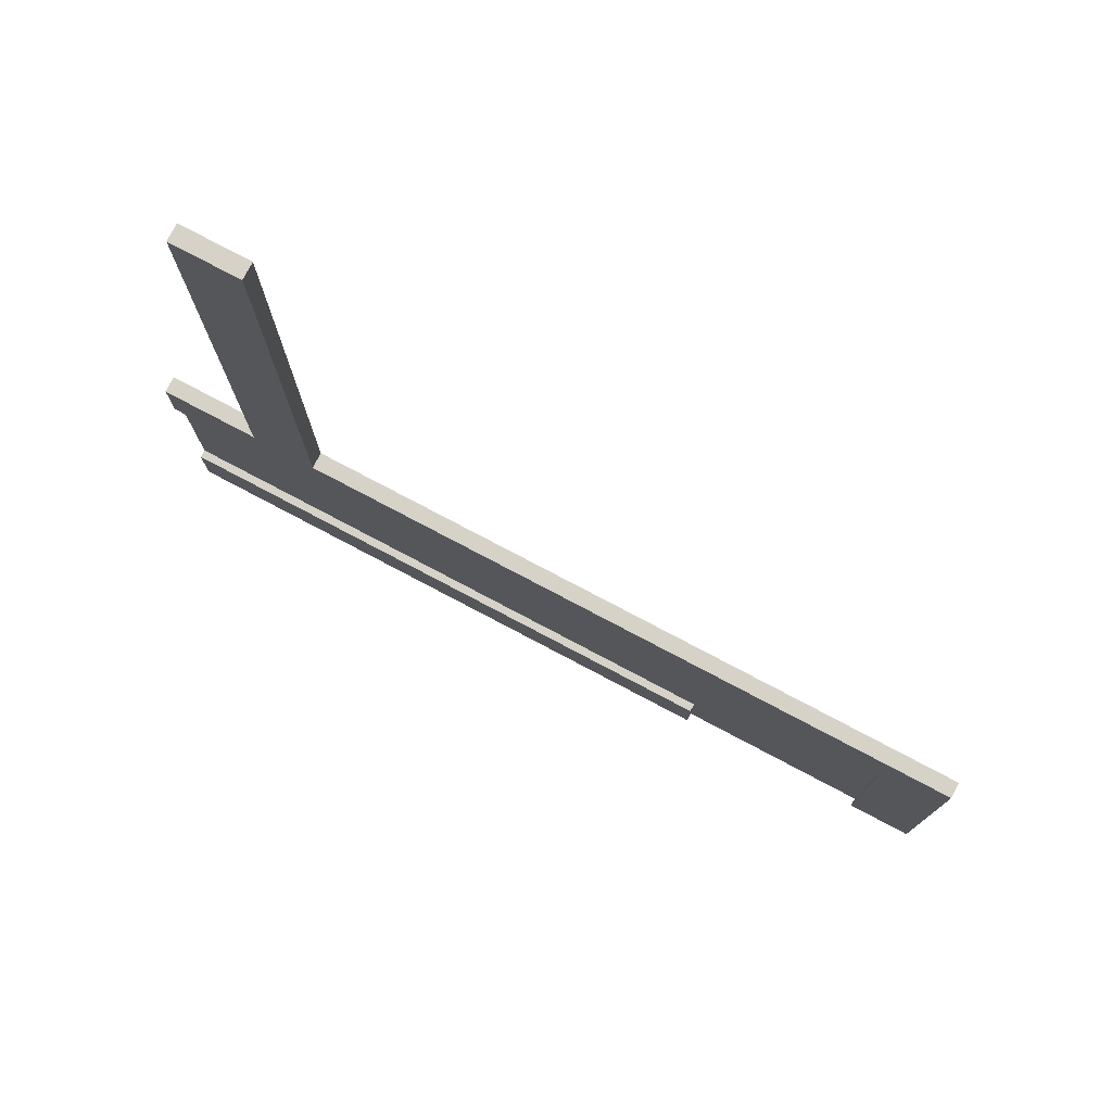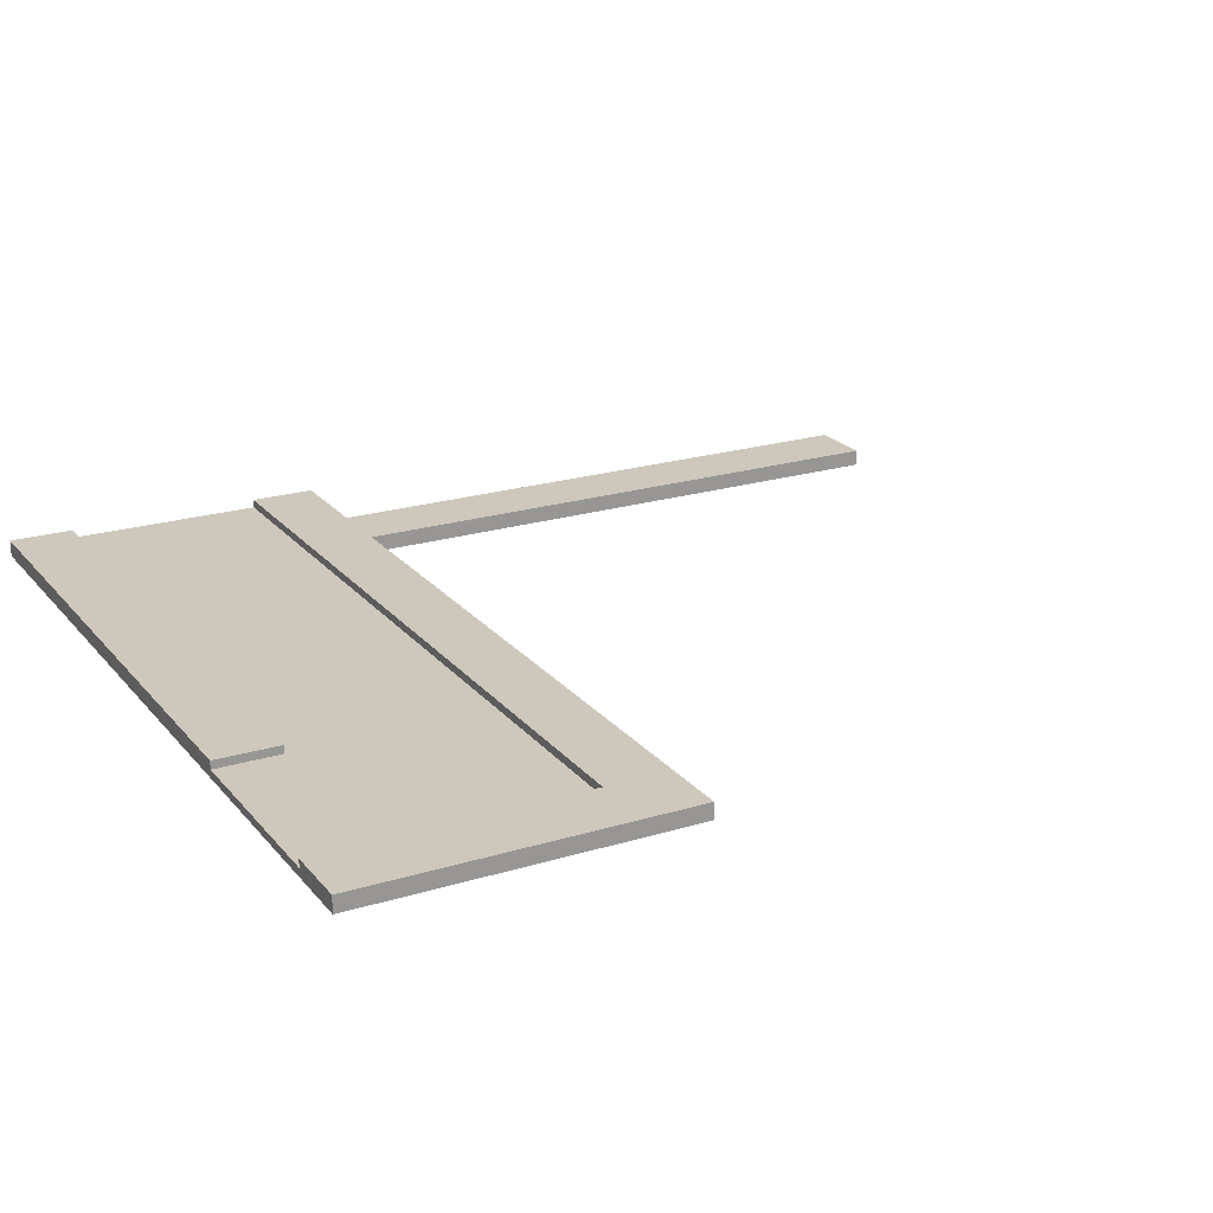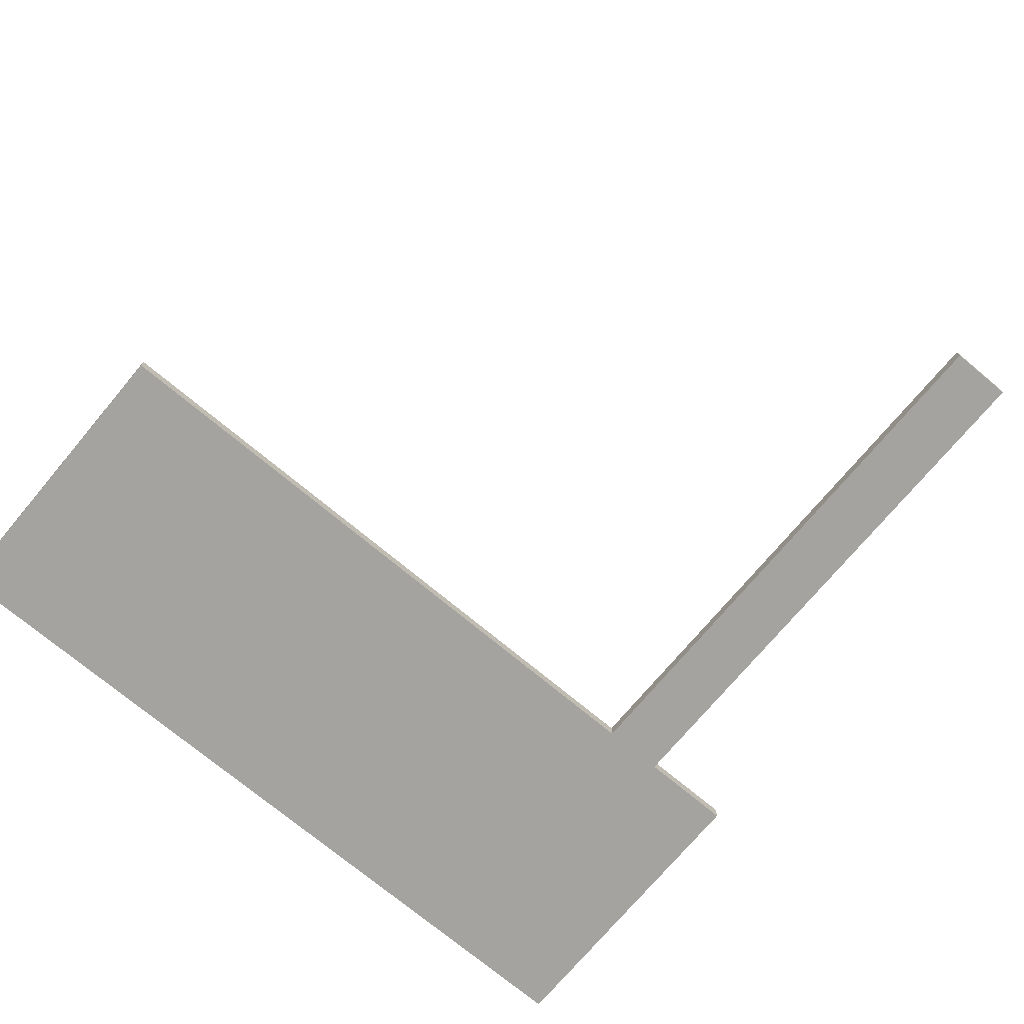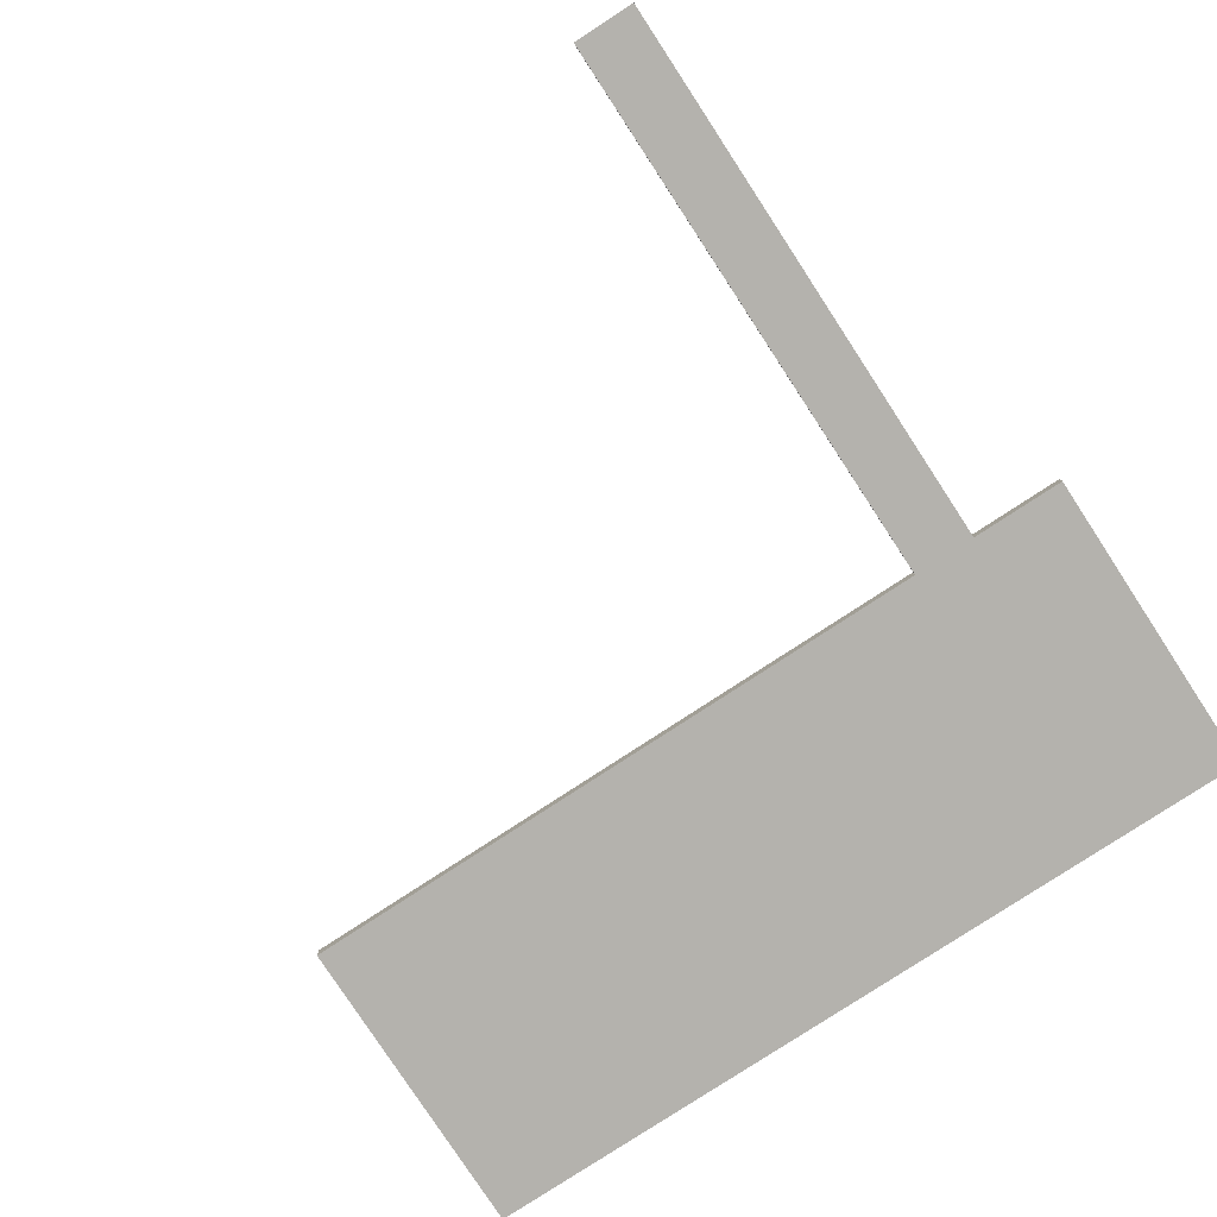
<metadata>
{"format":"obj","ext":"obj","renderer":"f3d","projection":"perspective","resolution":1024,"background":"white","views":[{"elev":78.1,"azim":-152.2,"up":"+Z"},{"elev":21.9,"azim":-118.2,"up":"+Y"},{"elev":-72.8,"azim":-39.9,"up":"+Y"},{"elev":-79.6,"azim":33.2,"up":"+Y"}]}
</metadata>
<code>
g store_fill-3
v -52 0 -16
v -52 0 -56
v -52 1 -16
v -52 1 -56
v -52 2 -16
v -52 2 -56
v -20 1 -48
v -20 1 -56
v -20 2 -48
v -20 2 -56
v 32 0 56
v 32 0 49
v 32 0 48
v 32 0 39
v 32 0 38
v 32 0 29
v 32 0 28
v 32 0 19
v 32 0 18
v 32 0 9
v 32 0 8
v 32 0 -1
v 32 0 -2
v 32 0 -11
v 32 0 -12
v 32 0 -16
v 32 1 -16
v 32 2 56
v 32 2 49
v 32 2 48
v 32 2 39
v 32 2 38
v 32 2 29
v 32 2 28
v 32 2 19
v 32 2 18
v 32 2 9
v 32 2 8
v 32 2 -1
v 32 2 -2
v 32 2 -11
v 32 2 -12
v 32 2 -16
v -44 1 -24
v -44 1 -25
v -44 1 -26
v -44 1 -35
v -44 1 -36
v -44 1 -45
v -44 1 -46
v -44 1 -55
v -44 1 -56
v -44 2 -24
v -44 2 -25
v -44 2 -26
v -44 2 -35
v -44 2 -36
v -44 2 -45
v -44 2 -46
v -44 2 -55
v -44 2 -56
v 40 0 56
v 40 0 -16
v 40 1 49
v 40 1 -16
v 40 2 56
v 40 2 49
v 40 2 -16
v 52 0 -16
v 52 0 -24
v 52 0 -34
v 52 0 -36
v 52 0 -48
v 52 0 -56
v 52 1 -16
v 52 1 -17
v 52 1 -24
v 52 1 -34
v 52 1 -36
v 52 1 -48
v 52 1 -55
v 52 1 -56
v 52 2 -16
v 52 2 -17
v 52 2 -24
v 52 2 -48
v 52 2 -55
v 52 2 -56
v 32 0 56
v 32 2 56
v 40 0 56
v 40 2 56
v -52 0 -16
v -52 1 -16
v -52 2 -16
v 32 0 -16
v 32 1 -16
v 32 2 -16
v 40 0 -16
v 40 1 -16
v 40 2 -16
v 52 0 -16
v 52 1 -16
v 52 2 -16
v -20 1 -48
v -20 2 -48
v -8 1 -48
v -8 2 -48
v -7 1 -48
v -7 2 -48
v 2 1 -48
v 2 2 -48
v 3 1 -48
v 3 2 -48
v 12 1 -48
v 12 2 -48
v 13 1 -48
v 13 2 -48
v 22 1 -48
v 22 2 -48
v 23 1 -48
v 23 2 -48
v 32 1 -48
v 32 2 -48
v 33 1 -48
v 33 2 -48
v 42 1 -48
v 42 2 -48
v 43 1 -48
v 43 2 -48
v 52 1 -48
v 52 2 -48
v -44 1 -24
v -44 2 -24
v -43 1 -24
v -43 2 -24
v -42 1 -24
v -42 2 -24
v -33 1 -24
v -33 2 -24
v -32 1 -24
v -32 2 -24
v -23 1 -24
v -23 2 -24
v -22 1 -24
v -22 2 -24
v -8 1 -24
v -8 2 -24
v -7 1 -24
v -7 2 -24
v 2 1 -24
v 2 2 -24
v 3 1 -24
v 3 2 -24
v 12 1 -24
v 12 2 -24
v 13 1 -24
v 13 2 -24
v 22 1 -24
v 22 2 -24
v 23 1 -24
v 23 2 -24
v 32 1 -24
v 32 2 -24
v 33 1 -24
v 33 2 -24
v 42 1 -24
v 42 2 -24
v 43 1 -24
v 43 2 -24
v 52 1 -24
v 52 2 -24
v -52 0 -56
v -52 1 -56
v -52 2 -56
v -51 0 -56
v -51 1 -56
v -44 1 -56
v -44 2 -56
v -20 1 -56
v -20 2 -56
v -13 1 -56
v -13 2 -56
v -12 0 -56
v -12 1 -56
v 52 0 -56
v 52 1 -56
v 52 2 -56
v 32 0 56
v 40 0 56
v 32 0 49
v 33 0 49
v 32 0 48
v 33 0 48
v 33 0 47
v 39 0 47
v 32 0 39
v 33 0 39
v 32 0 38
v 33 0 38
v 32 0 29
v 33 0 29
v 32 0 28
v 33 0 28
v 32 0 19
v 33 0 19
v 32 0 18
v 33 0 18
v 32 0 9
v 33 0 9
v 32 0 8
v 33 0 8
v 32 0 -1
v 33 0 -1
v 32 0 -2
v 33 0 -2
v 32 0 -11
v 33 0 -11
v 32 0 -12
v 33 0 -12
v 33 0 -15
v 39 0 -15
v -52 0 -16
v 32 0 -16
v 40 0 -16
v 52 0 -16
v -51 0 -17
v -12 0 -17
v -11 0 -17
v 32 0 -17
v 40 0 -17
v 51 0 -17
v -12 0 -24
v -11 0 -24
v 51 0 -24
v 52 0 -24
v -12 0 -34
v -8 0 -34
v 1 0 -34
v 12 0 -34
v 21 0 -34
v 32 0 -34
v 41 0 -34
v 52 0 -34
v -12 0 -36
v -8 0 -36
v 1 0 -36
v 12 0 -36
v 21 0 -36
v 32 0 -36
v 41 0 -36
v 52 0 -36
v -12 0 -48
v -11 0 -48
v 51 0 -48
v 52 0 -48
v -11 0 -55
v 51 0 -55
v -52 0 -56
v -51 0 -56
v -12 0 -56
v 52 0 -56
v -44 1 -24
v -43 1 -24
v -42 1 -24
v -33 1 -24
v -32 1 -24
v -23 1 -24
v -22 1 -24
v -8 1 -24
v -7 1 -24
v 2 1 -24
v 3 1 -24
v 12 1 -24
v 13 1 -24
v 22 1 -24
v 23 1 -24
v 32 1 -24
v 33 1 -24
v 42 1 -24
v 43 1 -24
v 52 1 -24
v -44 1 -25
v -44 1 -26
v -12 1 -34
v -8 1 -34
v 1 1 -34
v 12 1 -34
v 21 1 -34
v 32 1 -34
v 41 1 -34
v 52 1 -34
v -44 1 -35
v -44 1 -36
v -12 1 -36
v -8 1 -36
v 1 1 -36
v 12 1 -36
v 21 1 -36
v 32 1 -36
v 41 1 -36
v 52 1 -36
v -44 1 -45
v -44 1 -46
v -20 1 -48
v -8 1 -48
v -7 1 -48
v 2 1 -48
v 3 1 -48
v 12 1 -48
v 13 1 -48
v 22 1 -48
v 23 1 -48
v 32 1 -48
v 33 1 -48
v 42 1 -48
v 43 1 -48
v 52 1 -48
v -44 1 -55
v -44 1 -56
v -20 1 -56
v 32 2 56
v 40 2 56
v 32 2 49
v 40 2 49
v 32 2 48
v 39 2 48
v 32 2 39
v 39 2 39
v 32 2 38
v 39 2 38
v 32 2 29
v 39 2 29
v 32 2 28
v 39 2 28
v 32 2 19
v 39 2 19
v 32 2 18
v 39 2 18
v 32 2 9
v 39 2 9
v 32 2 8
v 39 2 8
v 32 2 -1
v 39 2 -1
v 32 2 -2
v 39 2 -2
v 32 2 -11
v 39 2 -11
v 32 2 -12
v 39 2 -12
v -52 2 -16
v 32 2 -16
v 39 2 -16
v 40 2 -16
v 52 2 -16
v -51 2 -17
v -43 2 -17
v -42 2 -17
v -33 2 -17
v -32 2 -17
v -23 2 -17
v -22 2 -17
v -8 2 -17
v -7 2 -17
v 2 2 -17
v 3 2 -17
v 12 2 -17
v 13 2 -17
v 22 2 -17
v 23 2 -17
v 32 2 -17
v 33 2 -17
v 42 2 -17
v 43 2 -17
v 52 2 -17
v -44 2 -24
v -43 2 -24
v -42 2 -24
v -33 2 -24
v -32 2 -24
v -23 2 -24
v -22 2 -24
v -8 2 -24
v -7 2 -24
v 2 2 -24
v 3 2 -24
v 12 2 -24
v 13 2 -24
v 22 2 -24
v 23 2 -24
v 32 2 -24
v 33 2 -24
v 42 2 -24
v 43 2 -24
v 52 2 -24
v -51 2 -25
v -44 2 -25
v -51 2 -26
v -44 2 -26
v -51 2 -35
v -44 2 -35
v -51 2 -36
v -44 2 -36
v -51 2 -45
v -44 2 -45
v -51 2 -46
v -44 2 -46
v -20 2 -48
v -8 2 -48
v -7 2 -48
v 2 2 -48
v 3 2 -48
v 12 2 -48
v 13 2 -48
v 22 2 -48
v 23 2 -48
v 32 2 -48
v 33 2 -48
v 42 2 -48
v 43 2 -48
v 52 2 -48
v -51 2 -55
v -44 2 -55
v -13 2 -55
v -8 2 -55
v -7 2 -55
v 2 2 -55
v 3 2 -55
v 12 2 -55
v 13 2 -55
v 22 2 -55
v 23 2 -55
v 32 2 -55
v 33 2 -55
v 42 2 -55
v 43 2 -55
v 52 2 -55
v -52 2 -56
v -44 2 -56
v -20 2 -56
v -13 2 -56
v 52 2 -56
f 3 2 1
f 4 2 3
f 5 4 3
f 6 4 5
f 9 8 7
f 10 8 9
f 27 26 25
f 28 12 11
f 29 13 12
f 29 12 28
f 30 14 13
f 30 13 29
f 31 15 14
f 31 14 30
f 32 16 15
f 32 15 31
f 33 17 16
f 33 16 32
f 34 18 17
f 34 17 33
f 35 19 18
f 35 18 34
f 36 20 19
f 36 19 35
f 37 21 20
f 37 20 36
f 38 22 21
f 38 21 37
f 39 23 22
f 39 22 38
f 40 24 23
f 40 23 39
f 41 25 24
f 41 24 40
f 42 27 25
f 42 25 41
f 43 27 42
f 44 45 53
f 45 46 54
f 53 45 54
f 46 47 55
f 54 46 55
f 47 48 56
f 55 47 56
f 48 49 57
f 56 48 57
f 49 50 58
f 57 49 58
f 50 51 59
f 58 50 59
f 51 52 60
f 59 51 60
f 60 52 61
f 62 63 64
f 64 63 65
f 62 64 66
f 64 65 67
f 66 64 67
f 67 65 68
f 69 70 75
f 75 70 76
f 70 71 77
f 76 70 77
f 71 72 78
f 77 71 78
f 72 73 79
f 78 72 79
f 73 74 80
f 79 73 80
f 80 74 81
f 81 74 82
f 75 76 83
f 76 77 84
f 83 76 84
f 84 77 85
f 80 81 86
f 81 82 87
f 86 81 87
f 87 82 88
f 91 90 89
f 92 90 91
f 96 94 93
f 97 95 94
f 97 94 96
f 98 95 97
f 102 100 99
f 103 101 100
f 103 100 102
f 104 101 103
f 107 106 105
f 108 106 107
f 109 108 107
f 110 108 109
f 111 110 109
f 112 110 111
f 113 112 111
f 114 112 113
f 115 114 113
f 116 114 115
f 117 116 115
f 118 116 117
f 119 118 117
f 120 118 119
f 121 120 119
f 122 120 121
f 123 122 121
f 124 122 123
f 125 124 123
f 126 124 125
f 127 126 125
f 128 126 127
f 129 128 127
f 130 128 129
f 131 130 129
f 132 130 131
f 133 134 135
f 135 134 136
f 135 136 137
f 137 136 138
f 137 138 139
f 139 138 140
f 139 140 141
f 141 140 142
f 141 142 143
f 143 142 144
f 143 144 145
f 145 144 146
f 145 146 147
f 147 146 148
f 147 148 149
f 149 148 150
f 149 150 151
f 151 150 152
f 151 152 153
f 153 152 154
f 153 154 155
f 155 154 156
f 155 156 157
f 157 156 158
f 157 158 159
f 159 158 160
f 159 160 161
f 161 160 162
f 161 162 163
f 163 162 164
f 163 164 165
f 165 164 166
f 165 166 167
f 167 166 168
f 167 168 169
f 169 168 170
f 169 170 171
f 171 170 172
f 173 174 176
f 174 175 177
f 176 174 177
f 176 177 178
f 177 175 178
f 178 175 179
f 176 178 180
f 176 180 182
f 180 181 182
f 182 181 183
f 176 182 184
f 182 183 185
f 184 182 185
f 184 185 186
f 185 183 187
f 186 185 187
f 187 183 188
f 191 190 189
f 192 190 191
f 193 192 191
f 194 190 192
f 194 192 193
f 195 194 193
f 195 190 194
f 196 190 195
f 197 195 193
f 198 196 195
f 198 195 197
f 199 198 197
f 200 196 198
f 200 198 199
f 201 200 199
f 202 196 200
f 202 200 201
f 203 202 201
f 204 196 202
f 204 202 203
f 205 204 203
f 206 196 204
f 206 204 205
f 207 206 205
f 208 196 206
f 208 206 207
f 209 208 207
f 210 196 208
f 210 208 209
f 211 210 209
f 212 196 210
f 212 210 211
f 213 212 211
f 214 196 212
f 214 212 213
f 215 214 213
f 216 196 214
f 216 214 215
f 217 216 215
f 218 196 216
f 218 216 217
f 219 218 217
f 220 196 218
f 220 218 219
f 221 220 219
f 221 196 220
f 222 190 196
f 222 196 221
f 224 221 219
f 224 222 221
f 225 190 222
f 225 222 224
f 227 224 223
f 228 224 227
f 229 224 228
f 230 225 224
f 230 224 229
f 231 226 225
f 231 225 230
f 232 226 231
f 233 229 228
f 233 228 227
f 234 230 229
f 234 229 233
f 234 232 231
f 234 231 230
f 235 226 232
f 235 232 234
f 236 226 235
f 237 233 227
f 237 234 233
f 237 236 235
f 237 235 234
f 238 236 237
f 239 236 238
f 240 236 239
f 241 236 240
f 242 236 241
f 243 236 242
f 244 236 243
f 245 237 227
f 245 238 237
f 246 239 238
f 246 238 245
f 247 240 239
f 247 239 246
f 248 241 240
f 248 240 247
f 249 242 241
f 249 241 248
f 250 243 242
f 250 242 249
f 251 244 243
f 251 243 250
f 252 244 251
f 253 250 249
f 253 245 227
f 253 252 251
f 253 251 250
f 253 249 248
f 253 248 247
f 253 247 246
f 253 246 245
f 254 252 253
f 255 252 254
f 256 252 255
f 257 254 253
f 257 255 254
f 258 256 255
f 258 255 257
f 259 227 223
f 260 253 227
f 260 227 259
f 261 257 253
f 261 253 260
f 261 258 257
f 262 256 258
f 262 258 261
f 263 264 283
f 281 282 283
f 280 281 283
f 279 280 283
f 278 279 283
f 277 278 283
f 276 277 283
f 275 276 283
f 274 275 283
f 273 274 283
f 272 273 283
f 271 272 283
f 270 271 283
f 269 270 283
f 268 269 283
f 267 268 283
f 266 267 283
f 265 266 283
f 264 265 283
f 283 282 284
f 284 282 285
f 285 282 286
f 286 282 287
f 287 282 288
f 288 282 289
f 289 282 290
f 290 282 291
f 291 282 292
f 284 285 293
f 293 285 294
f 285 286 295
f 294 285 295
f 286 287 296
f 295 286 296
f 287 288 297
f 296 287 297
f 288 289 298
f 297 288 298
f 289 290 299
f 298 289 299
f 290 291 300
f 299 290 300
f 291 292 301
f 300 291 301
f 301 292 302
f 294 295 303
f 295 296 303
f 301 302 303
f 300 301 303
f 296 297 303
f 299 300 303
f 298 299 303
f 297 298 303
f 303 302 304
f 304 302 305
f 305 302 306
f 306 302 307
f 307 302 308
f 308 302 309
f 309 302 310
f 310 302 311
f 311 302 312
f 312 302 313
f 313 302 314
f 314 302 315
f 315 302 316
f 316 302 317
f 317 302 318
f 304 305 319
f 319 305 320
f 320 305 321
f 322 323 324
f 324 323 325
f 324 325 326
f 326 325 327
f 326 327 328
f 327 325 329
f 328 327 329
f 328 329 330
f 329 325 331
f 330 329 331
f 330 331 332
f 331 325 333
f 332 331 333
f 332 333 334
f 333 325 335
f 334 333 335
f 334 335 336
f 335 325 337
f 336 335 337
f 336 337 338
f 337 325 339
f 338 337 339
f 338 339 340
f 339 325 341
f 340 339 341
f 340 341 342
f 341 325 343
f 342 341 343
f 342 343 344
f 343 325 345
f 344 343 345
f 344 345 346
f 345 325 347
f 346 345 347
f 346 347 348
f 347 325 349
f 348 347 349
f 348 349 350
f 349 325 351
f 350 349 351
f 350 351 353
f 351 325 354
f 353 351 354
f 354 325 355
f 354 355 357
f 355 356 357
f 353 354 357
f 352 353 357
f 357 356 358
f 358 356 359
f 359 356 360
f 360 356 361
f 361 356 362
f 362 356 363
f 363 356 364
f 364 356 365
f 365 356 366
f 366 356 367
f 367 356 368
f 368 356 369
f 369 356 370
f 370 356 371
f 371 356 372
f 372 356 373
f 373 356 374
f 374 356 375
f 375 356 376
f 357 358 377
f 358 359 378
f 377 358 378
f 359 360 379
f 378 359 379
f 360 361 380
f 379 360 380
f 361 362 381
f 380 361 381
f 362 363 382
f 381 362 382
f 363 364 383
f 382 363 383
f 364 365 384
f 383 364 384
f 365 366 385
f 384 365 385
f 366 367 386
f 385 366 386
f 367 368 387
f 386 367 387
f 368 369 388
f 387 368 388
f 369 370 389
f 388 369 389
f 370 371 390
f 389 370 390
f 371 372 391
f 390 371 391
f 372 373 392
f 391 372 392
f 373 374 393
f 392 373 393
f 374 375 394
f 393 374 394
f 375 376 395
f 394 375 395
f 395 376 396
f 352 357 397
f 357 377 397
f 397 377 398
f 352 397 399
f 397 398 399
f 399 398 400
f 352 399 401
f 399 400 401
f 401 400 402
f 352 401 403
f 401 402 403
f 403 402 404
f 352 403 405
f 403 404 405
f 405 404 406
f 352 405 407
f 405 406 407
f 407 406 408
f 407 408 423
f 352 407 423
f 423 408 424
f 409 410 425
f 410 411 426
f 425 410 426
f 411 412 427
f 426 411 427
f 412 413 428
f 427 412 428
f 413 414 429
f 428 413 429
f 414 415 430
f 429 414 430
f 415 416 431
f 430 415 431
f 416 417 432
f 431 416 432
f 417 418 433
f 432 417 433
f 418 419 434
f 433 418 434
f 419 420 435
f 434 419 435
f 420 421 436
f 435 420 436
f 421 422 437
f 436 421 437
f 437 422 438
f 423 424 439
f 352 423 439
f 439 424 440
f 409 425 441
f 435 436 442
f 441 425 442
f 434 435 442
f 425 426 442
f 436 437 442
f 437 438 442
f 433 434 442
f 432 433 442
f 431 432 442
f 430 431 442
f 429 430 442
f 428 429 442
f 427 428 442
f 426 427 442
f 442 438 443

</code>
